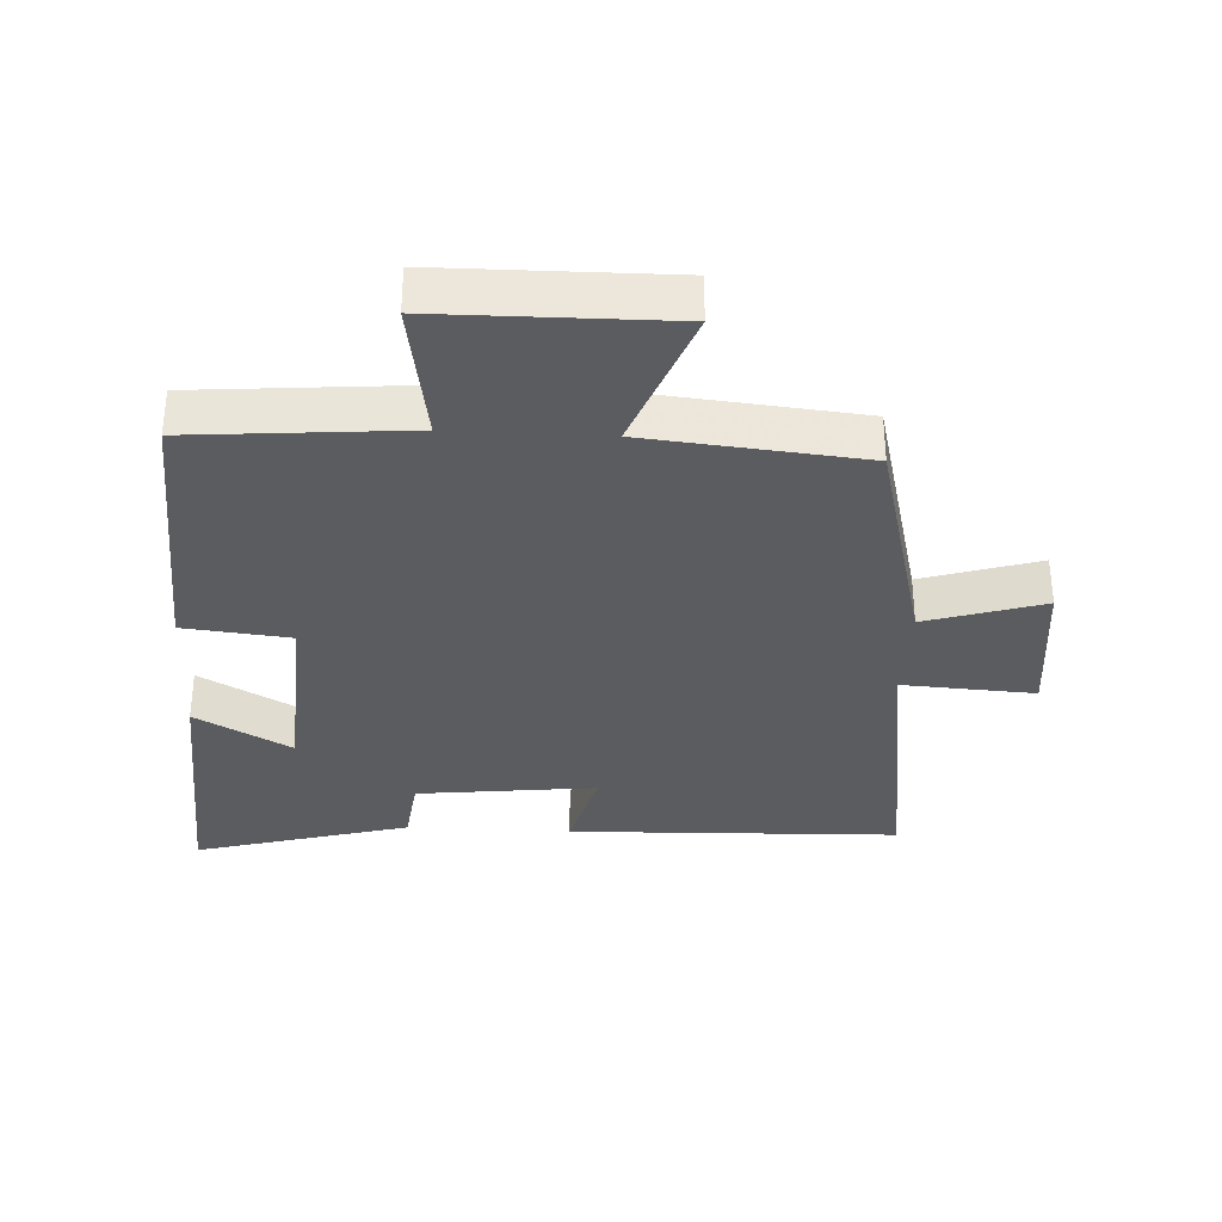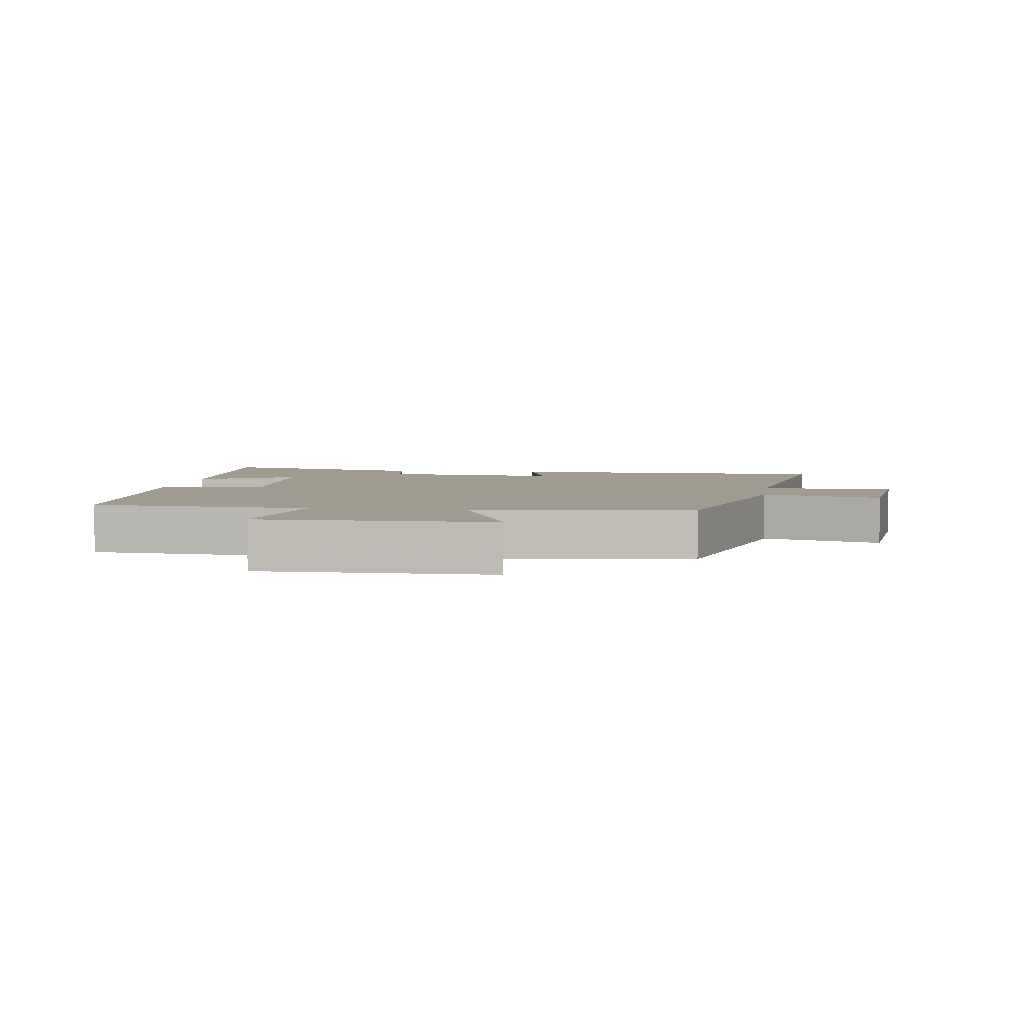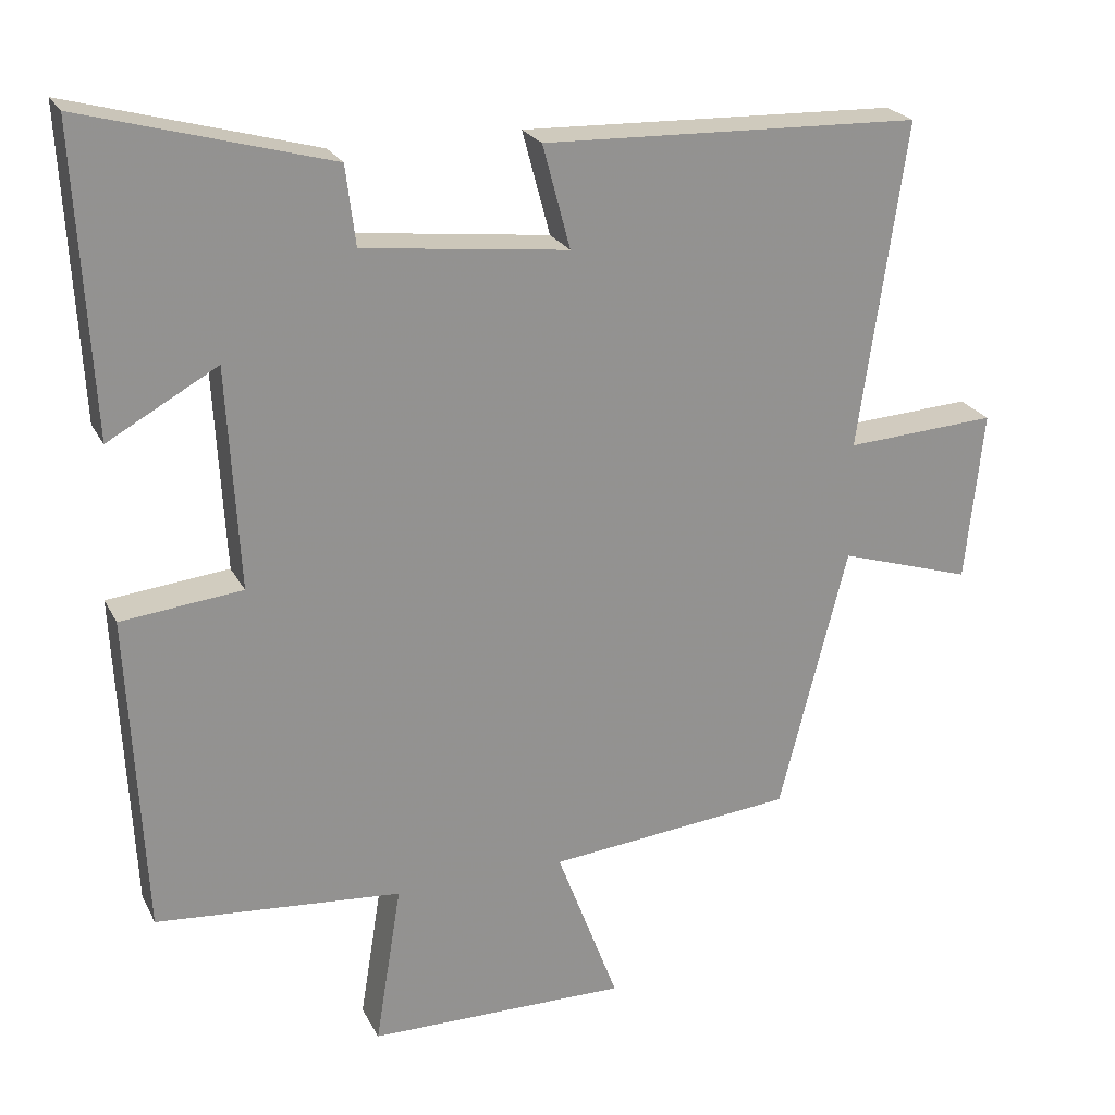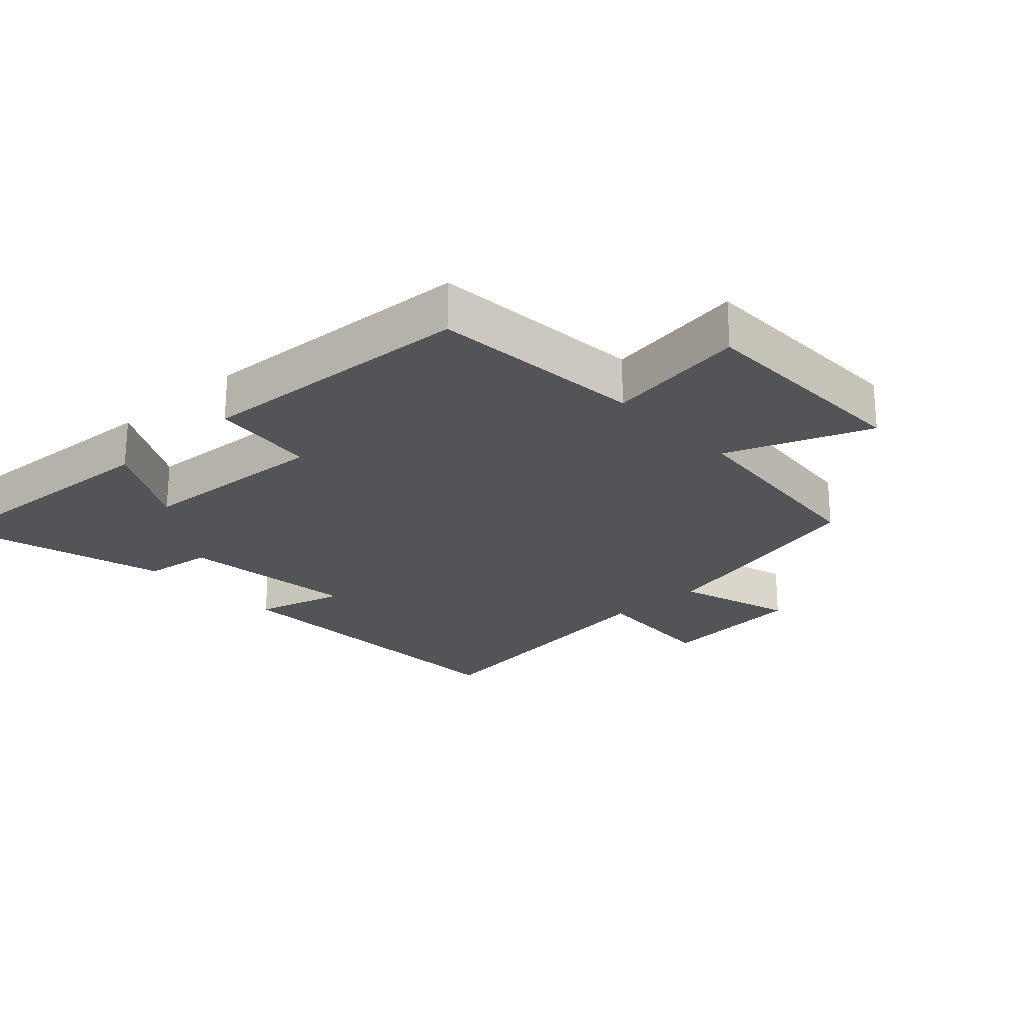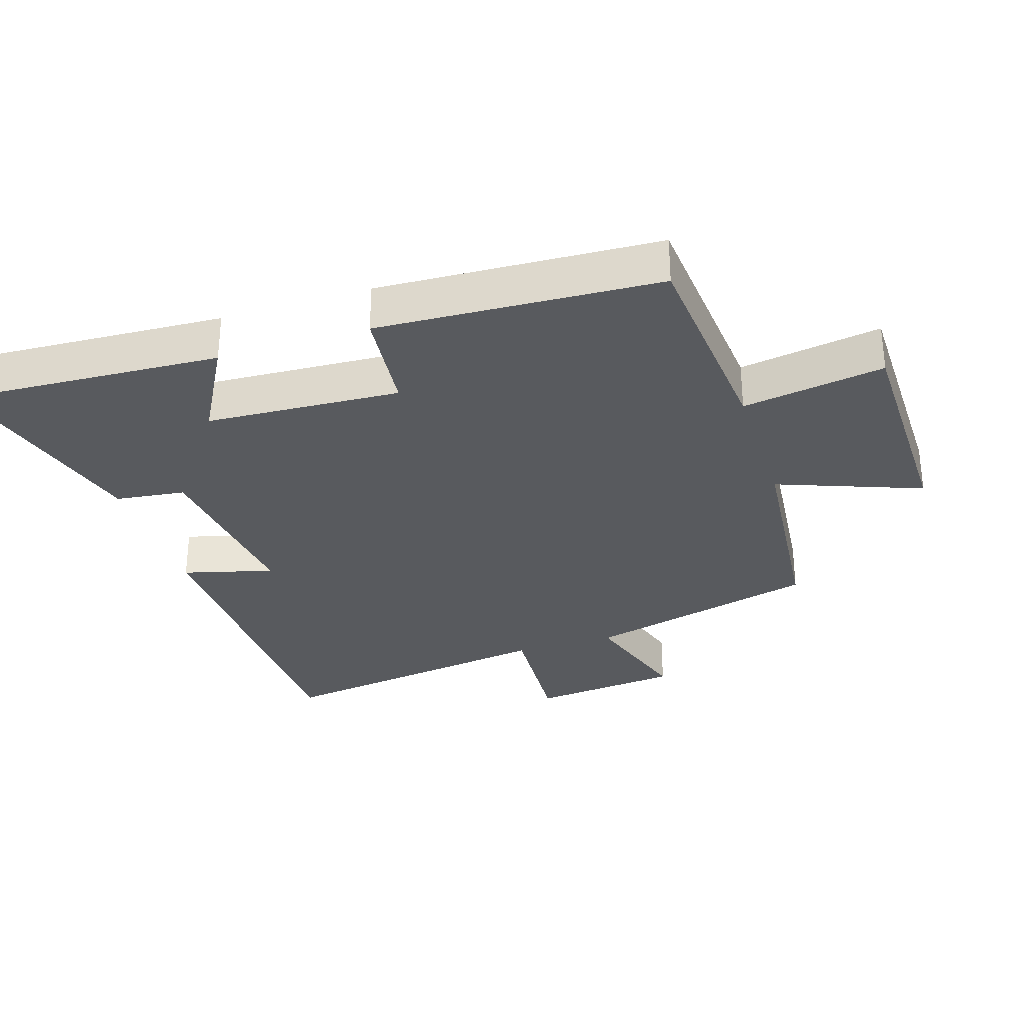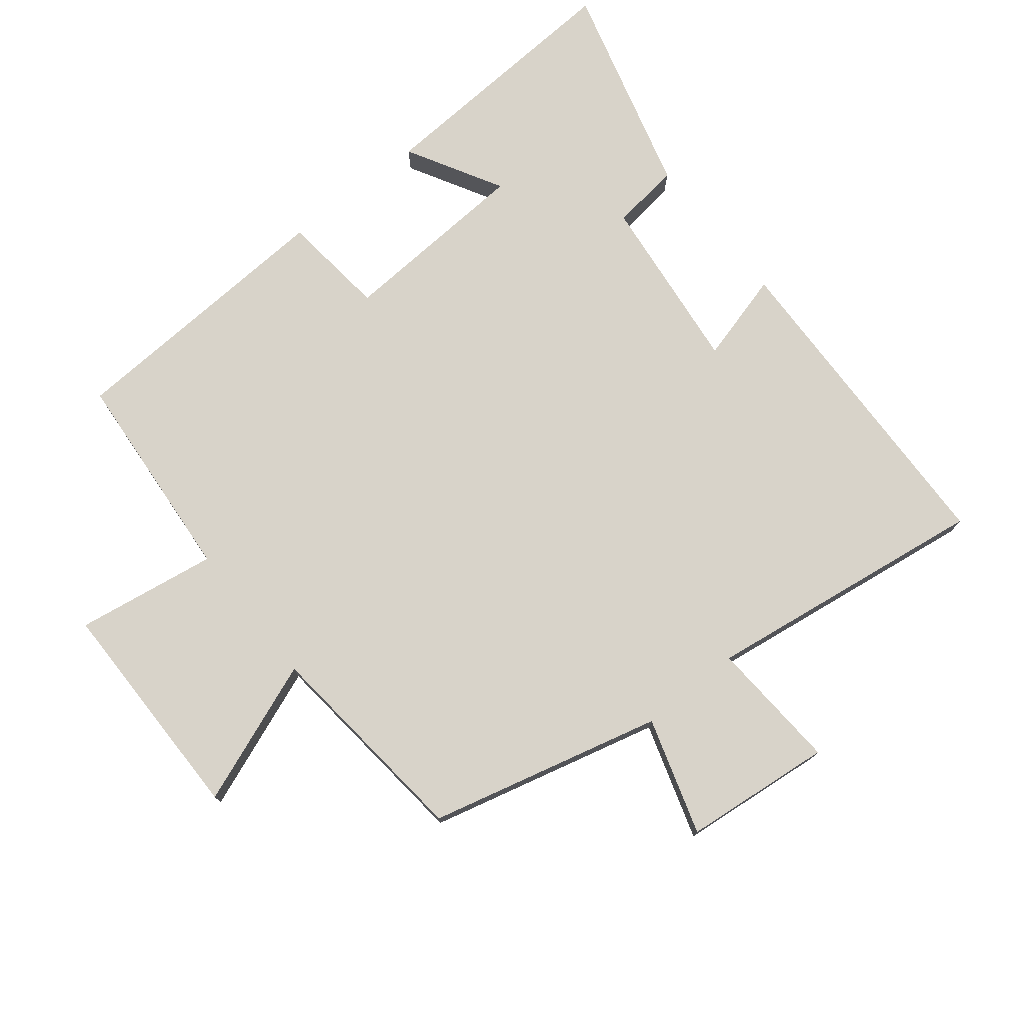
<metadata>
{"format":"obj","ext":"obj","renderer":"f3d","projection":"perspective","resolution":1024,"background":"white","views":[{"elev":-33.7,"azim":176.9,"up":"+Y"},{"elev":4.2,"azim":-172.7,"up":"+Y"},{"elev":23.3,"azim":158.7,"up":"+Z"},{"elev":-23.3,"azim":132.6,"up":"+Y"},{"elev":-31.0,"azim":107.7,"up":"+Y"},{"elev":76.0,"azim":-128.9,"up":"+Y"}]}
</metadata>
<code>
v 0.479 0.07 -0.472
v 0.15 0.07 -0.5
v 0.185 0.07 -0.716
v -0.163 0.07 -0.72
v -0.08 0.07 -0.5
v -0.409 0.07 -0.468
v -0.5 0.07 -0.112
v -0.678 0.07 -0.168
v -0.702 0.07 0.06
v -0.5 0.07 0.048
v -0.563 0.07 0.483
v -0.057 0.07 0.5
v -0.094 0.07 0.362
v 0.18 0.07 0.394
v 0.193 0.07 0.5
v 0.521 0.07 0.591
v 0.5 0.07 0.188
v 0.354 0.07 0.269
v 0.338 0.07 -0.027
v 0.5 0.07 -0.044
v 0.479 0 -0.472
v 0.15 0 -0.5
v 0.185 0 -0.716
v -0.163 0 -0.72
v -0.08 0 -0.5
v -0.409 0 -0.468
v -0.5 0 -0.112
v -0.678 0 -0.168
v -0.702 0 0.06
v -0.5 0 0.048
v -0.563 0 0.483
v -0.057 0 0.5
v -0.094 0 0.362
v 0.18 0 0.394
v 0.193 0 0.5
v 0.521 0 0.591
v 0.5 0 0.188
v 0.354 0 0.269
v 0.338 0 -0.027
v 0.5 0 -0.044
f 19 20 1 2
f 18 19 2
f 15 16 17 18
f 14 15 18 2
f 13 14 2
f 10 11 12 13
f 10 13 2 3
f 7 8 9 10
f 5 6 7 10
f 5 10 3
f 3 4 5
f 22 21 40 39
f 22 39 38
f 38 37 36 35
f 22 38 35 34
f 22 34 33
f 33 32 31 30
f 23 22 33 30
f 30 29 28 27
f 30 27 26 25
f 23 30 25
f 25 24 23
f 1 21 22 2
f 2 22 23 3
f 3 23 24 4
f 4 24 25 5
f 5 25 26 6
f 6 26 27 7
f 7 27 28 8
f 8 28 29 9
f 9 29 30 10
f 10 30 31 11
f 11 31 32 12
f 12 32 33 13
f 13 33 34 14
f 14 34 35 15
f 15 35 36 16
f 16 36 37 17
f 17 37 38 18
f 18 38 39 19
f 19 39 40 20
f 20 40 21 1

</code>
